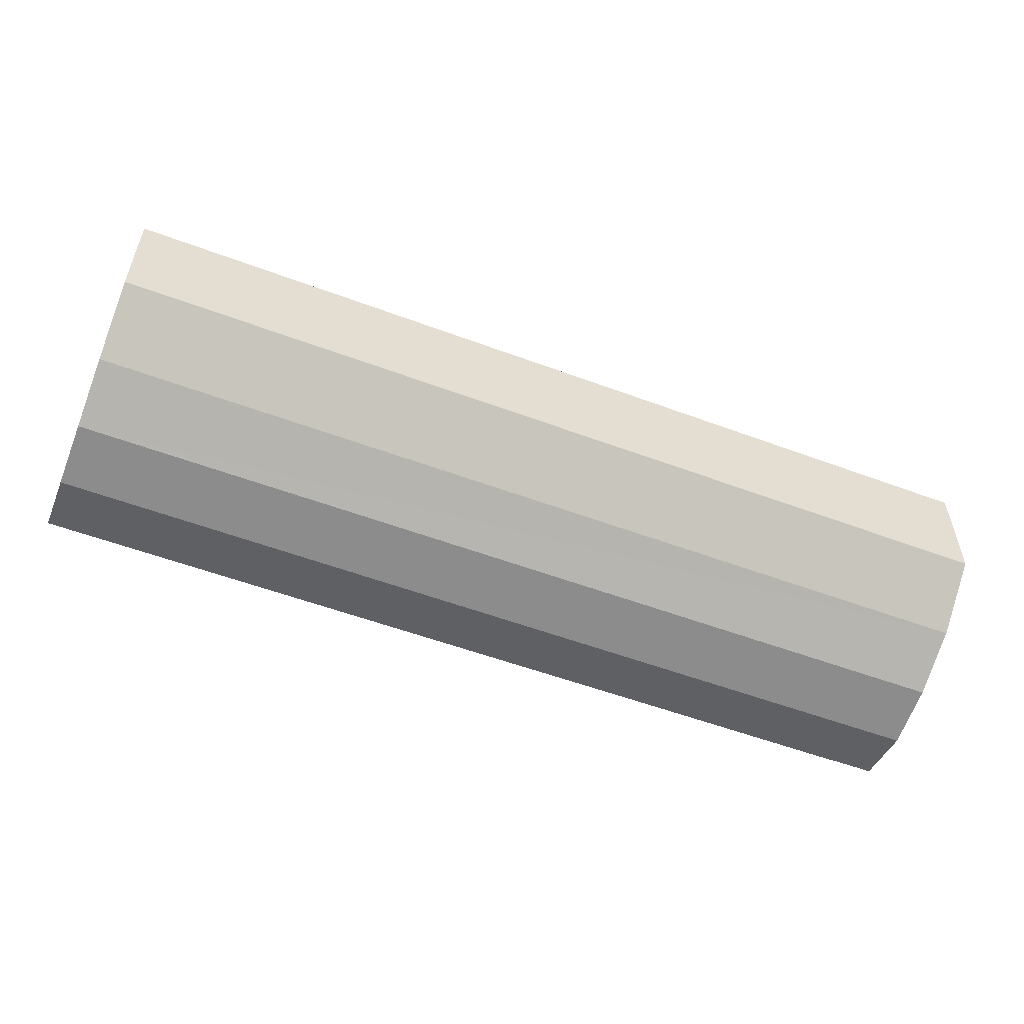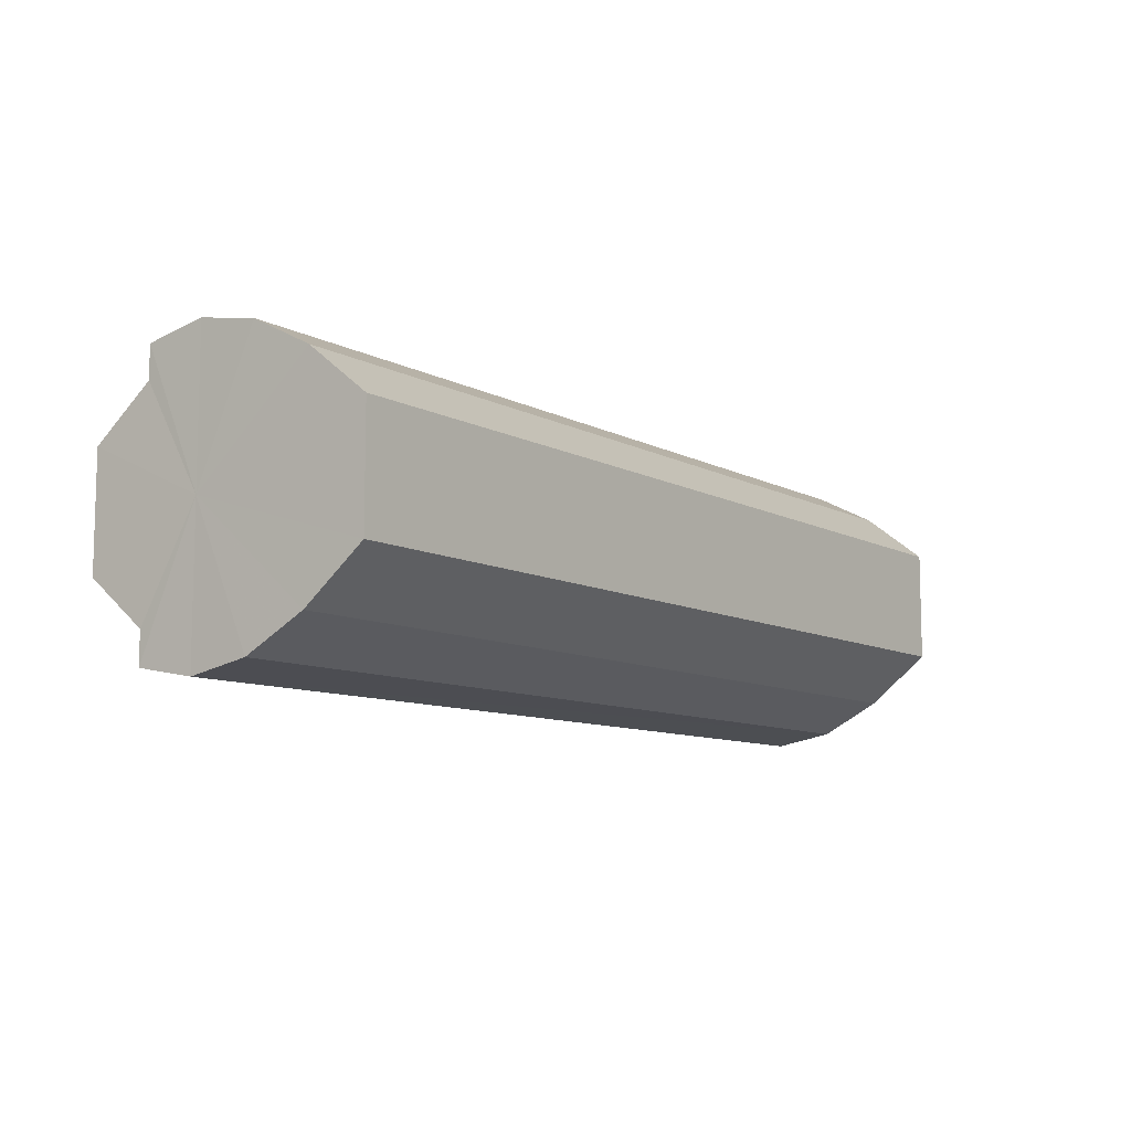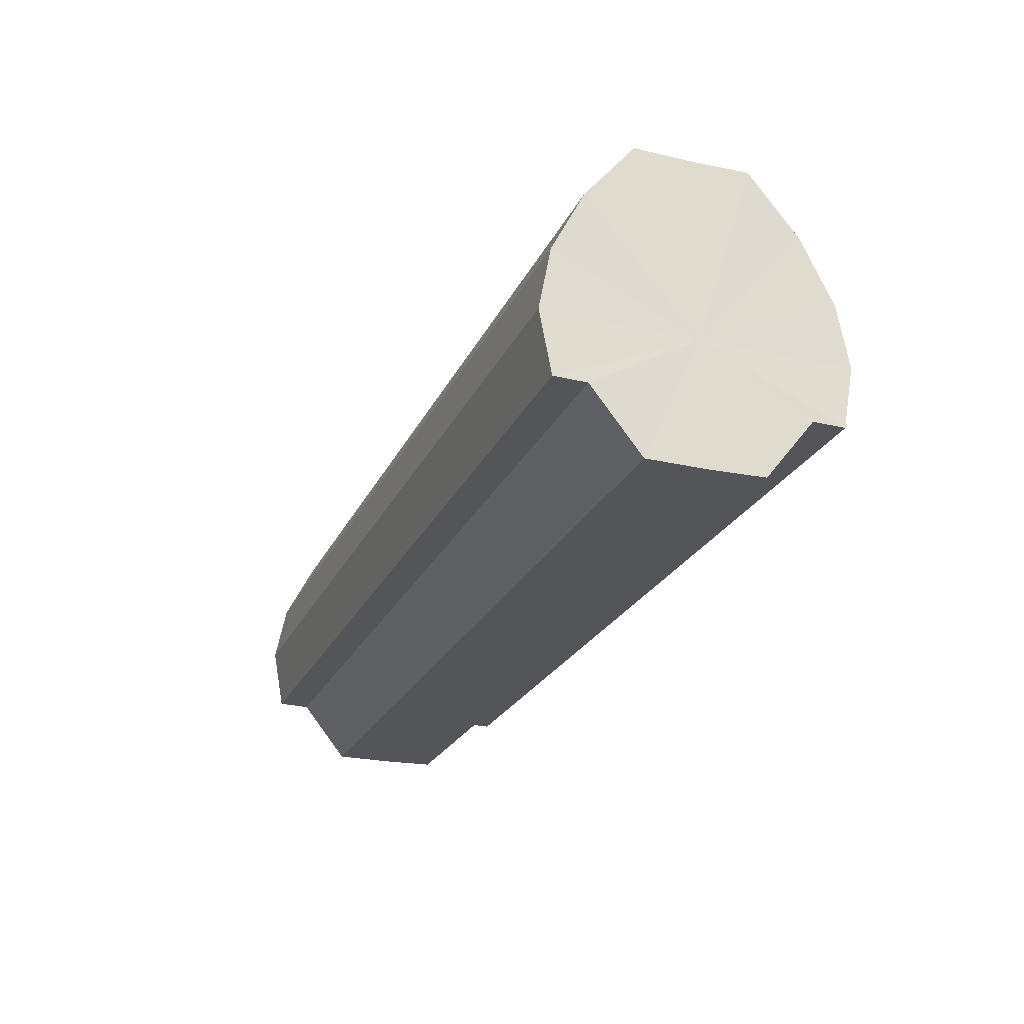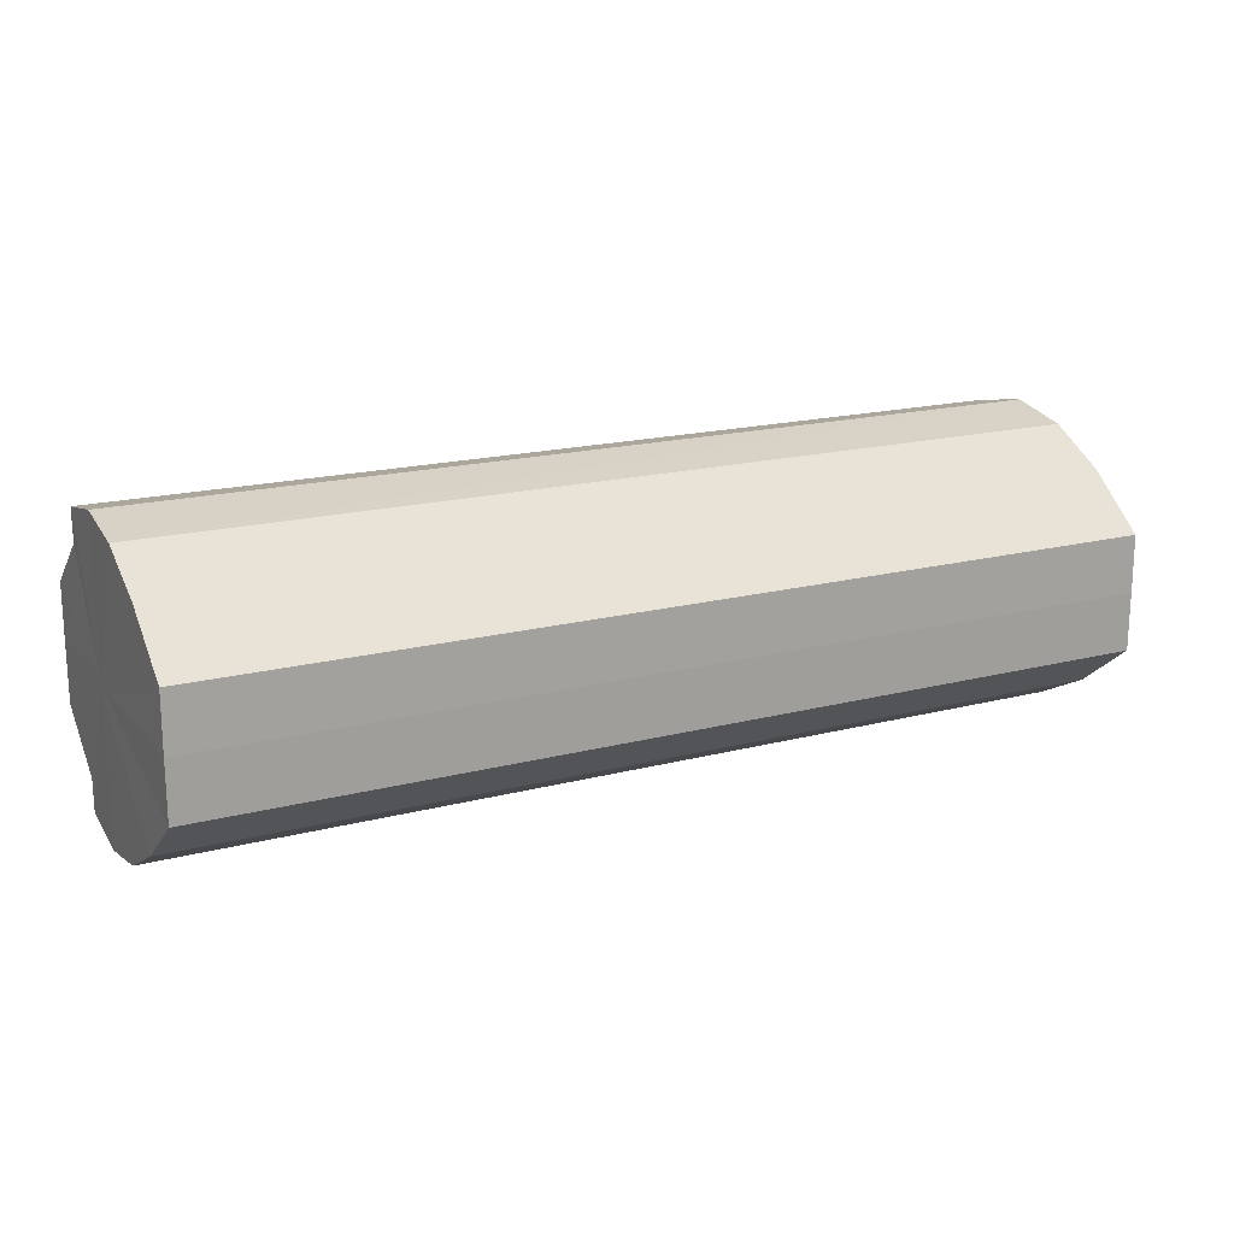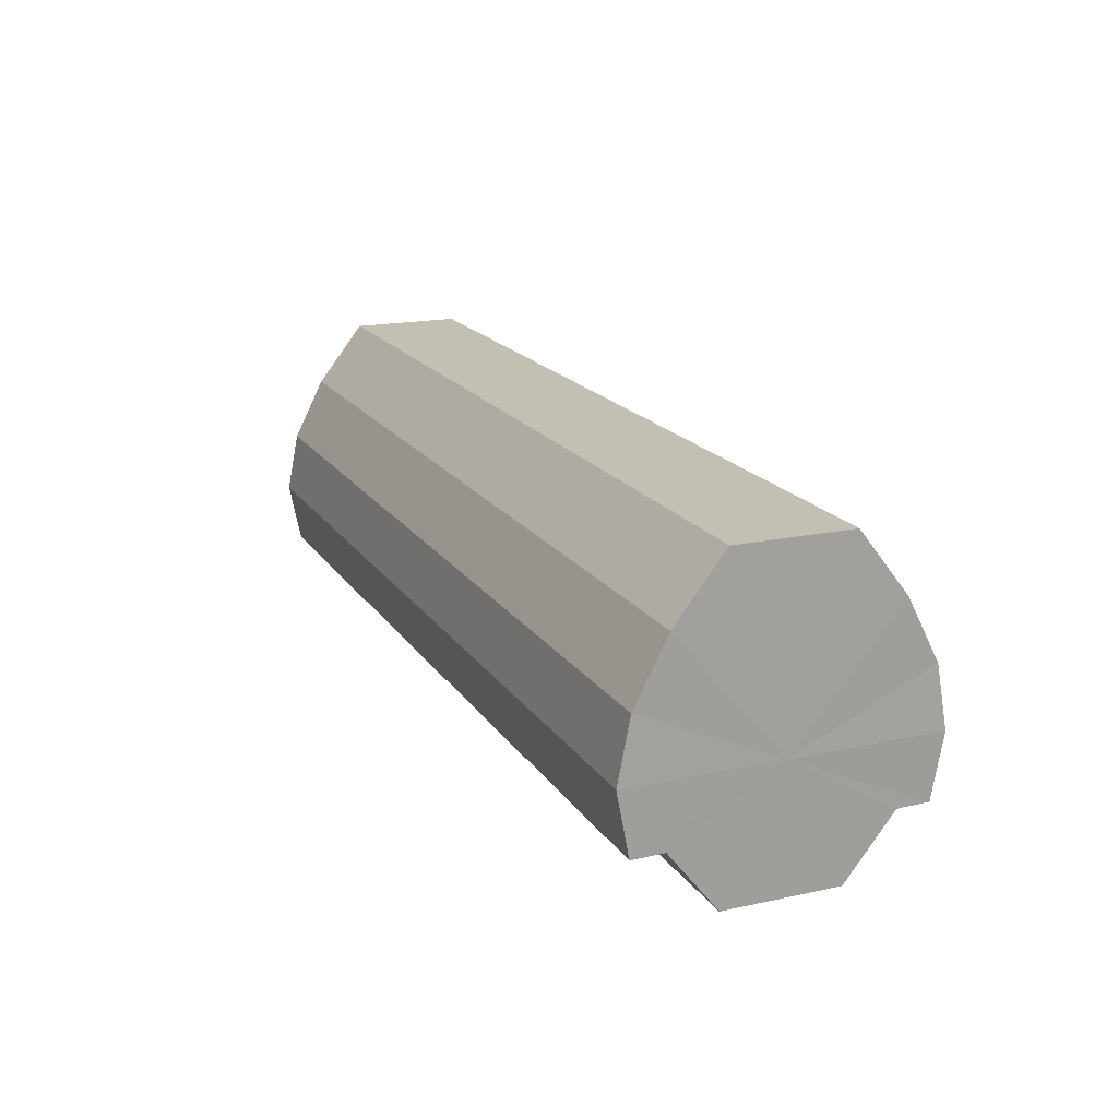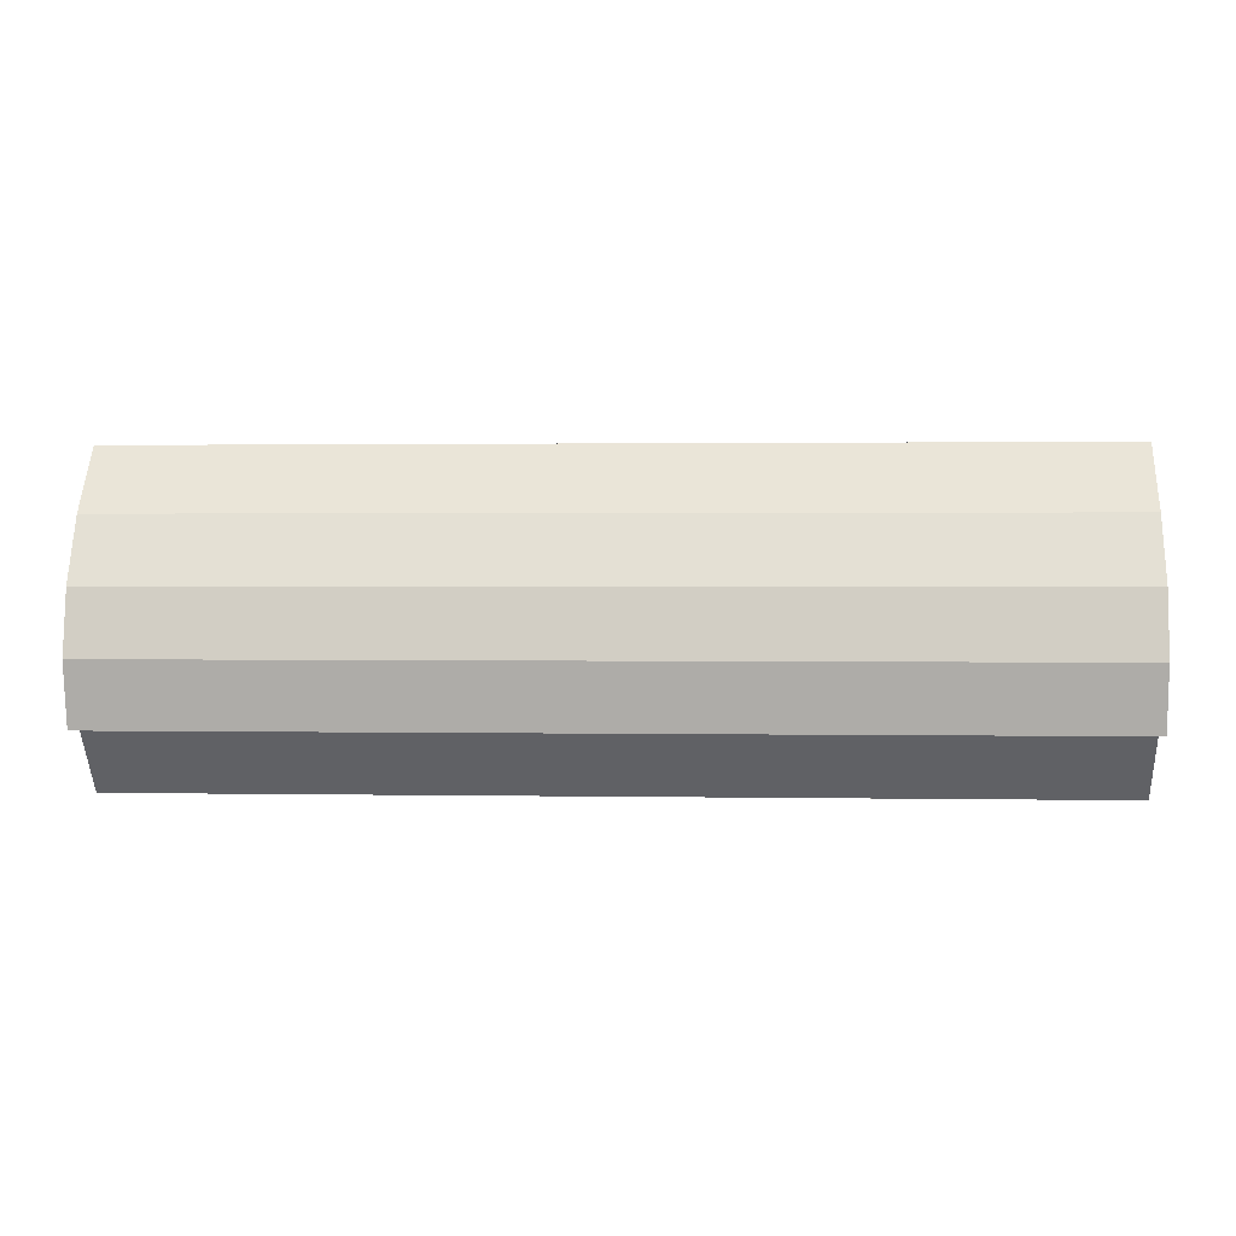
<metadata>
{"format":"obj","ext":"obj","renderer":"f3d","projection":"perspective","resolution":1024,"background":"white","views":[{"elev":-54.6,"azim":158.4,"up":"+Z"},{"elev":-9.5,"azim":126.7,"up":"+Z"},{"elev":-24.1,"azim":69.5,"up":"+Y"},{"elev":17.8,"azim":152.9,"up":"+Z"},{"elev":17.9,"azim":67.0,"up":"+Y"},{"elev":1.8,"azim":3.8,"up":"+Y"}]}
</metadata>
<code>
o 19076
v 2164 1871 13.6
v 2164 1871 13.59
v 2164 1871 13.6
v 2164 1871 13.58
v 2164 1871 13.59
v 2164 1871 13.61
v 2164 1871 13.61
v 2164 1871 13.58
v 2164 1871 13.58
v 2164 1871 13.62
v 2164 1871 13.62
v 2164 1871 13.58
v 2164 1871 13.58
v 2164 1871 13.62
v 2164 1871 13.62
v 2164 1871 13.58
v 2164 1871 13.58
v 2164 1871 13.62
v 2164 1871 13.62
v 2164 1871 13.58
v 2164 1871 13.58
v 2164 1871 13.62
v 2164 1871 13.62
v 2164 1871 13.59
v 2164 1871 13.58
v 2164 1871 13.62
v 2164 1871 13.62
v 2164 1871 13.6
v 2164 1871 13.59
v 2164 1871 13.61
v 2164 1871 13.61
v 2164 1871 13.6
v 2164 1871 13.6
v 2164 1871 13.59
v 2164 1871 13.59
v 2164 1871 13.58
v 2164 1871 13.58
v 2164 1871 13.61
v 2164 1871 13.6
v 2164 1871 13.62
v 2164 1871 13.61
v 2164 1871 13.58
v 2164 1871 13.58
v 2164 1871 13.62
v 2164 1871 13.62
v 2164 1871 13.62
v 2164 1871 13.62
v 2164 1871 13.58
v 2164 1871 13.58
v 2164 1871 13.62
v 2164 1871 13.62
v 2164 1871 13.62
v 2164 1871 13.62
v 2164 1871 13.58
v 2164 1871 13.58
v 2164 1871 13.61
v 2164 1871 13.62
v 2164 1871 13.6
v 2164 1871 13.61
v 2164 1871 13.58
v 2164 1871 13.58
v 2164 1871 13.59
v 2164 1871 13.6
v 2164 1871 13.59
v 2164 1871 13.6
v 2164 1871 13.59
v 2164 1871 13.6
v 2164 1871 13.58
v 2164 1871 13.61
v 2164 1871 13.58
v 2164 1871 13.62
v 2164 1871 13.58
v 2164 1871 13.62
v 2164 1871 13.58
v 2164 1871 13.62
v 2164 1871 13.58
v 2164 1871 13.62
v 2164 1871 13.59
v 2164 1871 13.62
v 2164 1871 13.6
v 2164 1871 13.61
v 2164 1871 13.6
v 2164 1871 13.6
v 2164 1871 13.59
v 2164 1871 13.61
v 2164 1871 13.58
v 2164 1871 13.62
v 2164 1871 13.58
v 2164 1871 13.62
v 2164 1871 13.58
v 2164 1871 13.62
v 2164 1871 13.58
v 2164 1871 13.62
v 2164 1871 13.58
v 2164 1871 13.62
v 2164 1871 13.59
v 2164 1871 13.61
v 2164 1871 13.6
f 1 2 3
f 2 4 5
f 6 1 7
f 4 8 9
f 10 6 11
f 8 12 13
f 14 10 15
f 12 16 17
f 18 14 19
f 16 20 21
f 22 18 23
f 20 24 25
f 26 22 27
f 24 28 29
f 30 26 31
f 28 30 32
f 33 34 35
f 35 36 37
f 38 39 33
f 40 41 38
f 37 42 43
f 44 45 40
f 46 47 44
f 43 48 49
f 50 51 46
f 52 53 50
f 49 54 55
f 56 57 52
f 58 59 56
f 55 60 61
f 62 63 58
f 61 64 62
f 65 66 67
f 65 68 66
f 65 67 69
f 65 70 68
f 65 69 71
f 65 72 70
f 65 71 73
f 65 74 72
f 65 73 75
f 65 76 74
f 65 75 77
f 65 78 76
f 65 77 79
f 65 80 78
f 65 79 81
f 65 81 80
f 82 83 84
f 82 85 83
f 82 84 86
f 82 87 85
f 82 86 88
f 82 89 87
f 82 88 90
f 82 91 89
f 82 90 92
f 82 93 91
f 82 92 94
f 82 95 93
f 82 94 96
f 82 97 95
f 82 96 98
f 82 98 97

</code>
